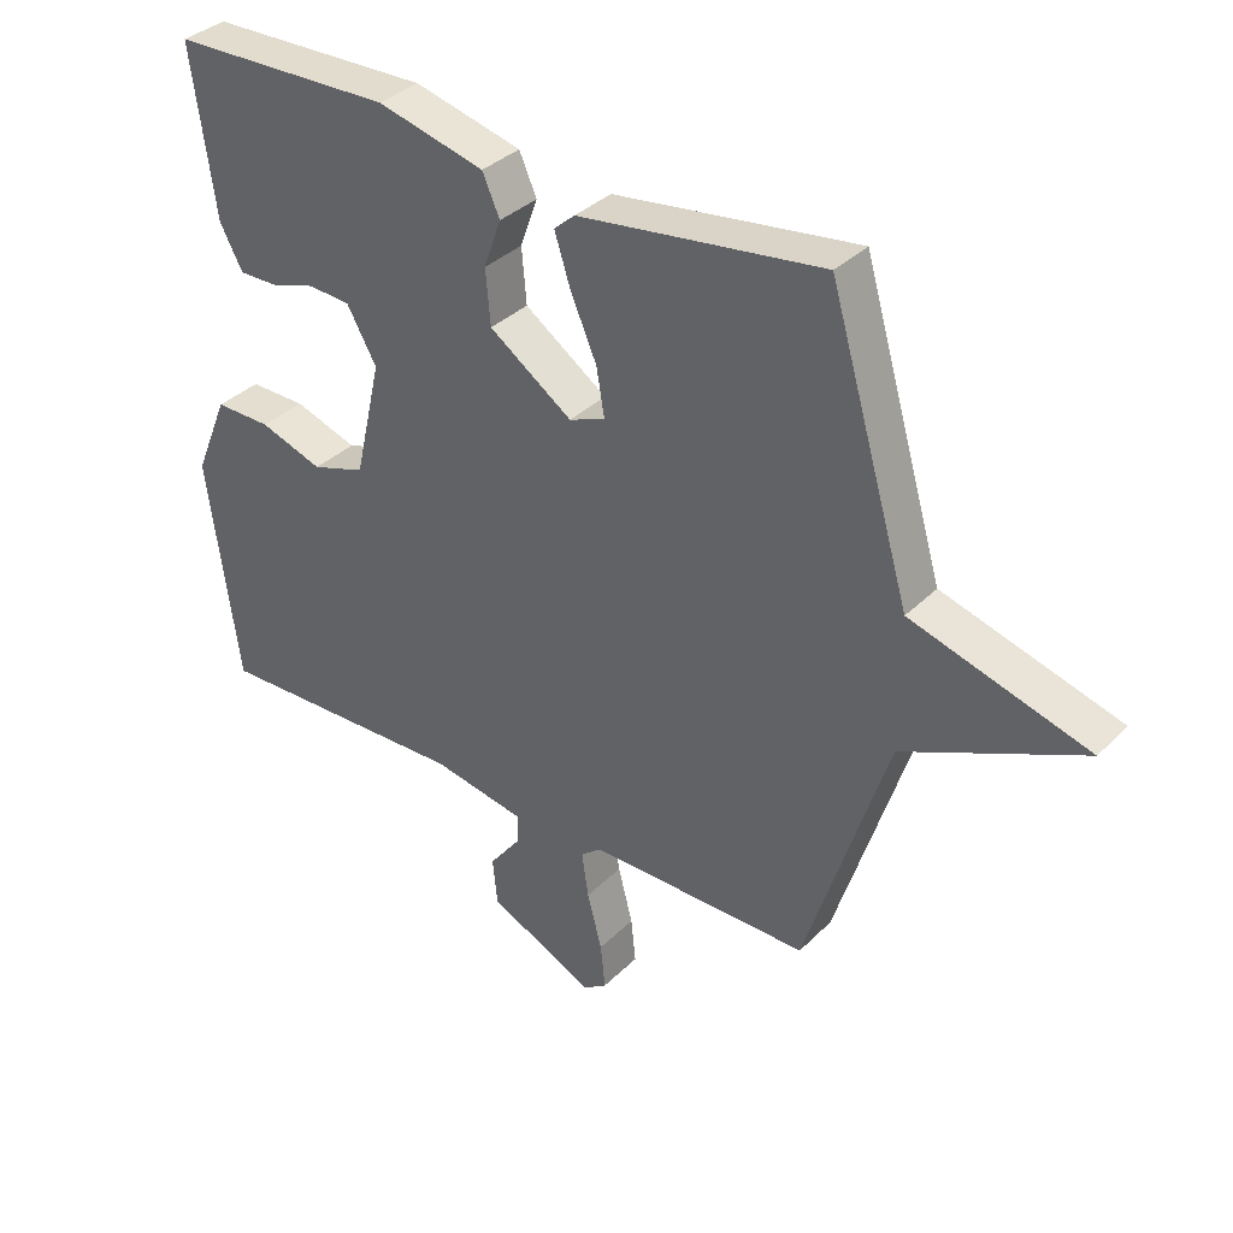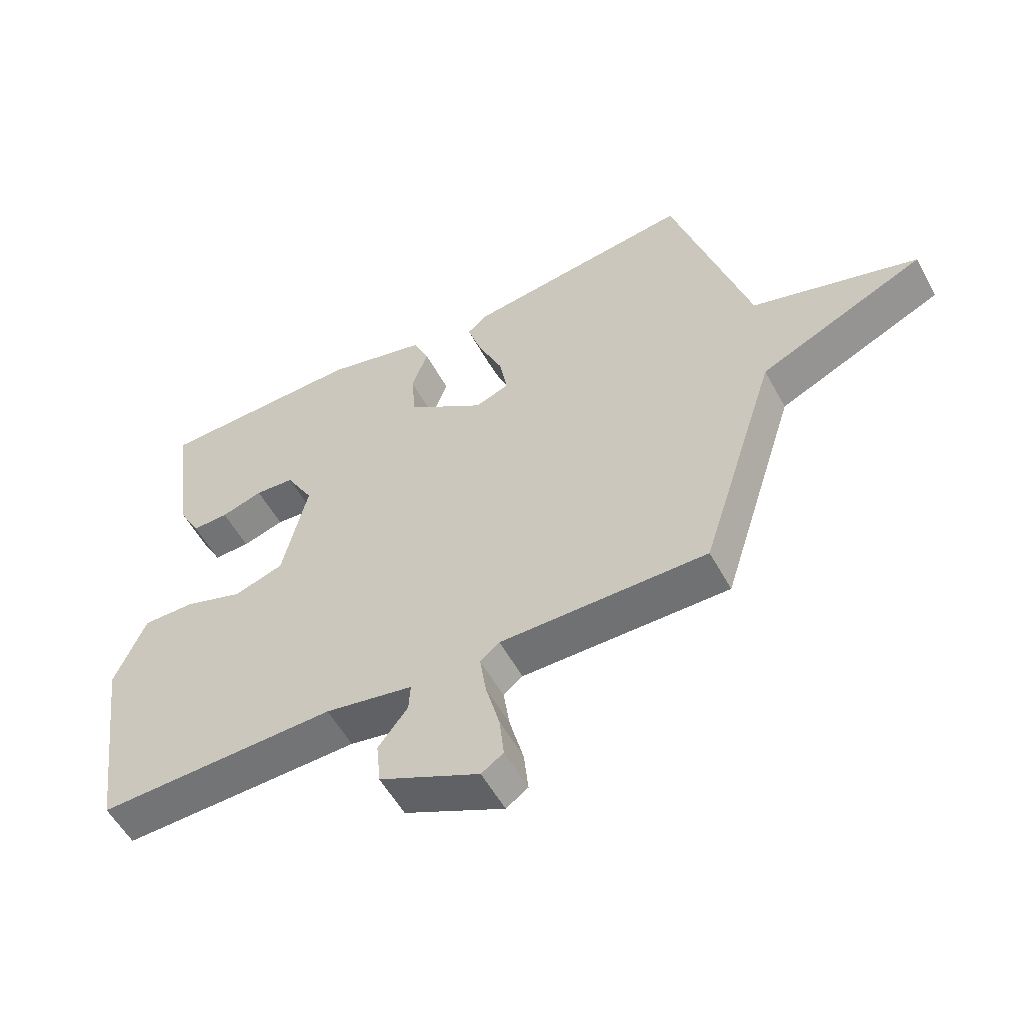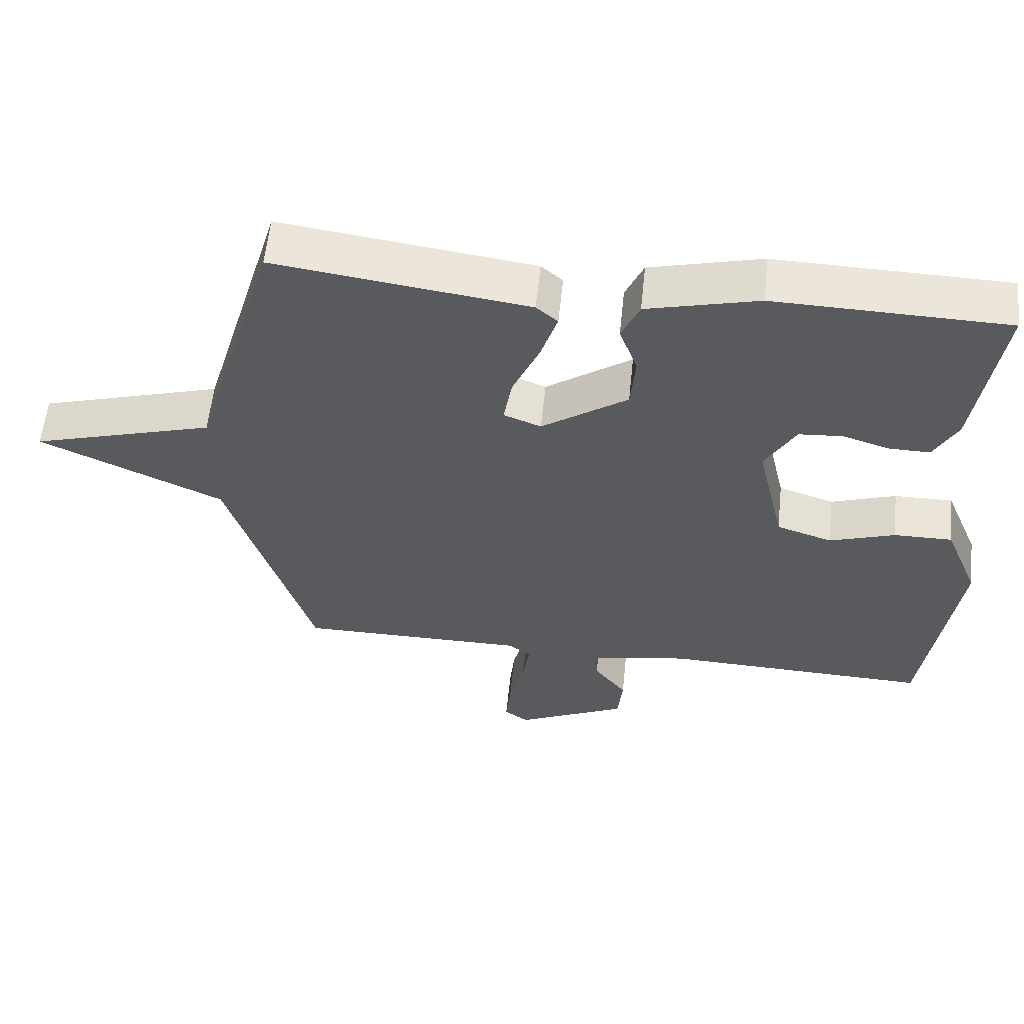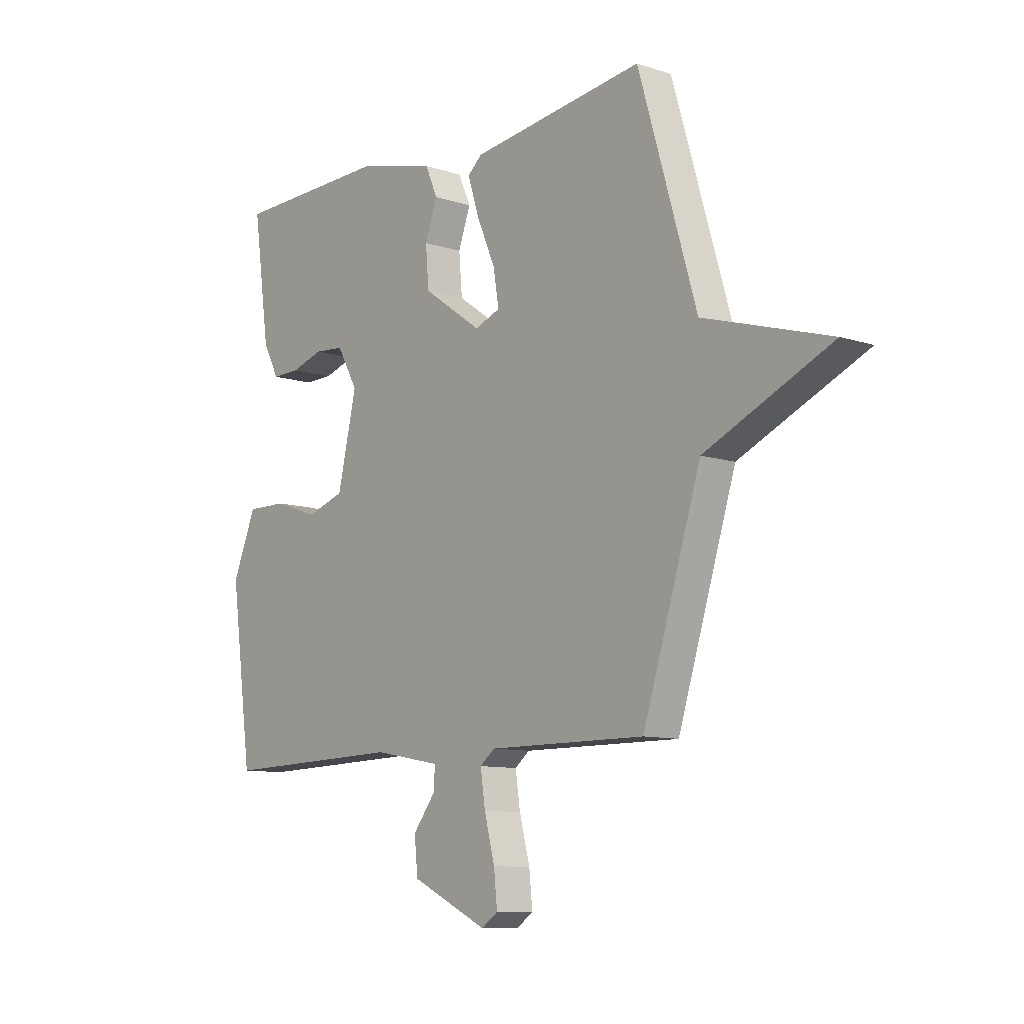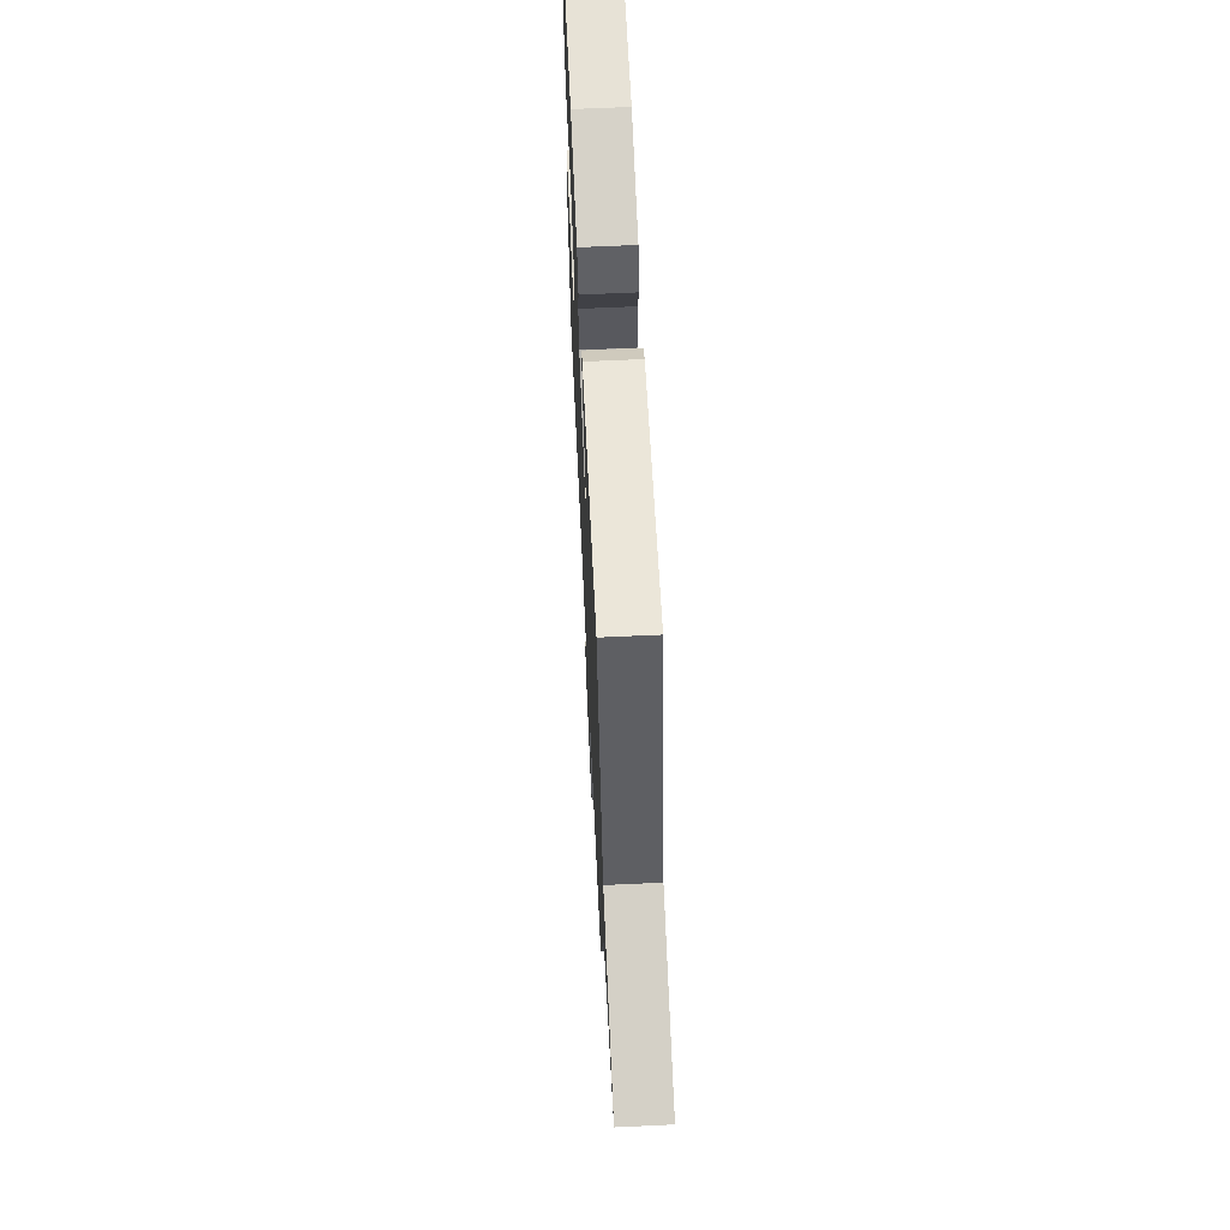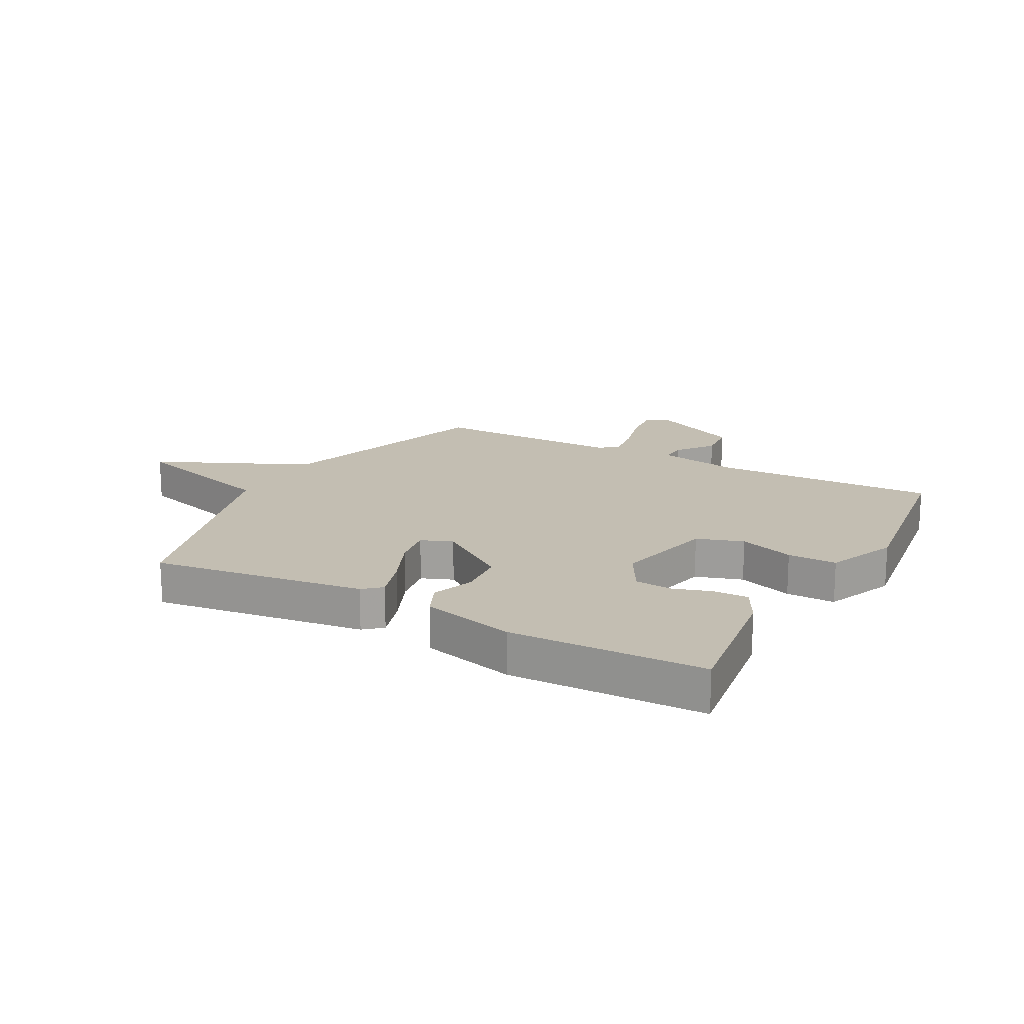
<metadata>
{"format":"obj","ext":"obj","renderer":"f3d","projection":"perspective","resolution":1024,"background":"white","views":[{"elev":35.3,"azim":-142.1,"up":"+Z"},{"elev":-55.3,"azim":-151.7,"up":"+Z"},{"elev":58.1,"azim":6.0,"up":"+Z"},{"elev":-9.8,"azim":-130.2,"up":"+Z"},{"elev":64.2,"azim":-92.7,"up":"+Z"},{"elev":17.4,"azim":28.5,"up":"+Y"}]}
</metadata>
<code>
v 0.5 0.07 -0.5
v 0.116 0.07 -0.489
v -0.025 0.07 -0.515
v -0.022 0.07 -0.56
v 0.025 0.07 -0.621
v 0.018 0.07 -0.692
v -0.142 0.07 -0.768
v -0.177 0.07 -0.744
v -0.17 0.07 -0.676
v -0.148 0.07 -0.592
v -0.138 0.07 -0.524
v -0.169 0.07 -0.499
v -0.5 0.07 -0.5
v -0.622 0.07 -0.113
v -0.887 0.07 0.008
v -0.622 0.07 0.087
v -0.5 0.07 0.5
v -0.135 0.07 0.451
v -0.104 0.07 0.424
v -0.128 0.07 0.349
v -0.167 0.07 0.259
v -0.179 0.07 0.188
v -0.125 0.07 0.167
v -0.001 0.07 0.254
v 0.006 0.07 0.336
v -0.02 0.07 0.408
v 0.006 0.07 0.467
v 0.167 0.07 0.508
v 0.5 0.07 0.5
v 0.465 0.07 0.251
v 0.431 0.07 0.187
v 0.372 0.07 0.188
v 0.305 0.07 0.209
v 0.242 0.07 0.204
v 0.198 0.07 0.126
v 0.238 0.07 -0.048
v 0.318 0.07 -0.074
v 0.412 0.07 -0.042
v 0.496 0.07 -0.041
v 0.546 0.07 -0.161
v 0.5 0 -0.5
v 0.116 0 -0.489
v -0.025 0 -0.515
v -0.022 0 -0.56
v 0.025 0 -0.621
v 0.018 0 -0.692
v -0.142 0 -0.768
v -0.177 0 -0.744
v -0.17 0 -0.676
v -0.148 0 -0.592
v -0.138 0 -0.524
v -0.169 0 -0.499
v -0.5 0 -0.5
v -0.622 0 -0.113
v -0.887 0 0.008
v -0.622 0 0.087
v -0.5 0 0.5
v -0.135 0 0.451
v -0.104 0 0.424
v -0.128 0 0.349
v -0.167 0 0.259
v -0.179 0 0.188
v -0.125 0 0.167
v -0.001 0 0.254
v 0.006 0 0.336
v -0.02 0 0.408
v 0.006 0 0.467
v 0.167 0 0.508
v 0.5 0 0.5
v 0.465 0 0.251
v 0.431 0 0.187
v 0.372 0 0.188
v 0.305 0 0.209
v 0.242 0 0.204
v 0.198 0 0.126
v 0.238 0 -0.048
v 0.318 0 -0.074
v 0.412 0 -0.042
v 0.496 0 -0.041
v 0.546 0 -0.161
f 40 1 2
f 39 40 2
f 38 39 2
f 37 38 2
f 36 37 2 3
f 35 36 3
f 31 32 33
f 30 31 33
f 29 30 33
f 28 29 33
f 27 28 33
f 26 27 33
f 25 26 33
f 24 25 33 34
f 23 24 34 35
f 19 20 21
f 18 19 21
f 17 18 21
f 16 17 21
f 16 21 22
f 16 22 23
f 15 16 23
f 14 15 23
f 14 23 35
f 13 14 35
f 12 13 35
f 8 9 10
f 7 8 10
f 6 7 10
f 5 6 10
f 4 5 10
f 3 4 10 11
f 3 11 12 35
f 42 41 80
f 42 80 79
f 42 79 78
f 42 78 77
f 43 42 77 76
f 43 76 75
f 73 72 71
f 73 71 70
f 73 70 69
f 73 69 68
f 73 68 67
f 73 67 66
f 73 66 65
f 74 73 65 64
f 75 74 64 63
f 61 60 59
f 61 59 58
f 61 58 57
f 61 57 56
f 62 61 56
f 63 62 56
f 63 56 55
f 63 55 54
f 75 63 54
f 75 54 53
f 75 53 52
f 50 49 48
f 50 48 47
f 50 47 46
f 50 46 45
f 50 45 44
f 51 50 44 43
f 75 52 51 43
f 1 41 42 2
f 2 42 43 3
f 3 43 44 4
f 4 44 45 5
f 5 45 46 6
f 6 46 47 7
f 7 47 48 8
f 8 48 49 9
f 9 49 50 10
f 10 50 51 11
f 11 51 52 12
f 12 52 53 13
f 13 53 54 14
f 14 54 55 15
f 15 55 56 16
f 16 56 57 17
f 17 57 58 18
f 18 58 59 19
f 19 59 60 20
f 20 60 61 21
f 21 61 62 22
f 22 62 63 23
f 23 63 64 24
f 24 64 65 25
f 25 65 66 26
f 26 66 67 27
f 27 67 68 28
f 28 68 69 29
f 29 69 70 30
f 30 70 71 31
f 31 71 72 32
f 32 72 73 33
f 33 73 74 34
f 34 74 75 35
f 35 75 76 36
f 36 76 77 37
f 37 77 78 38
f 38 78 79 39
f 39 79 80 40
f 40 80 41 1

</code>
